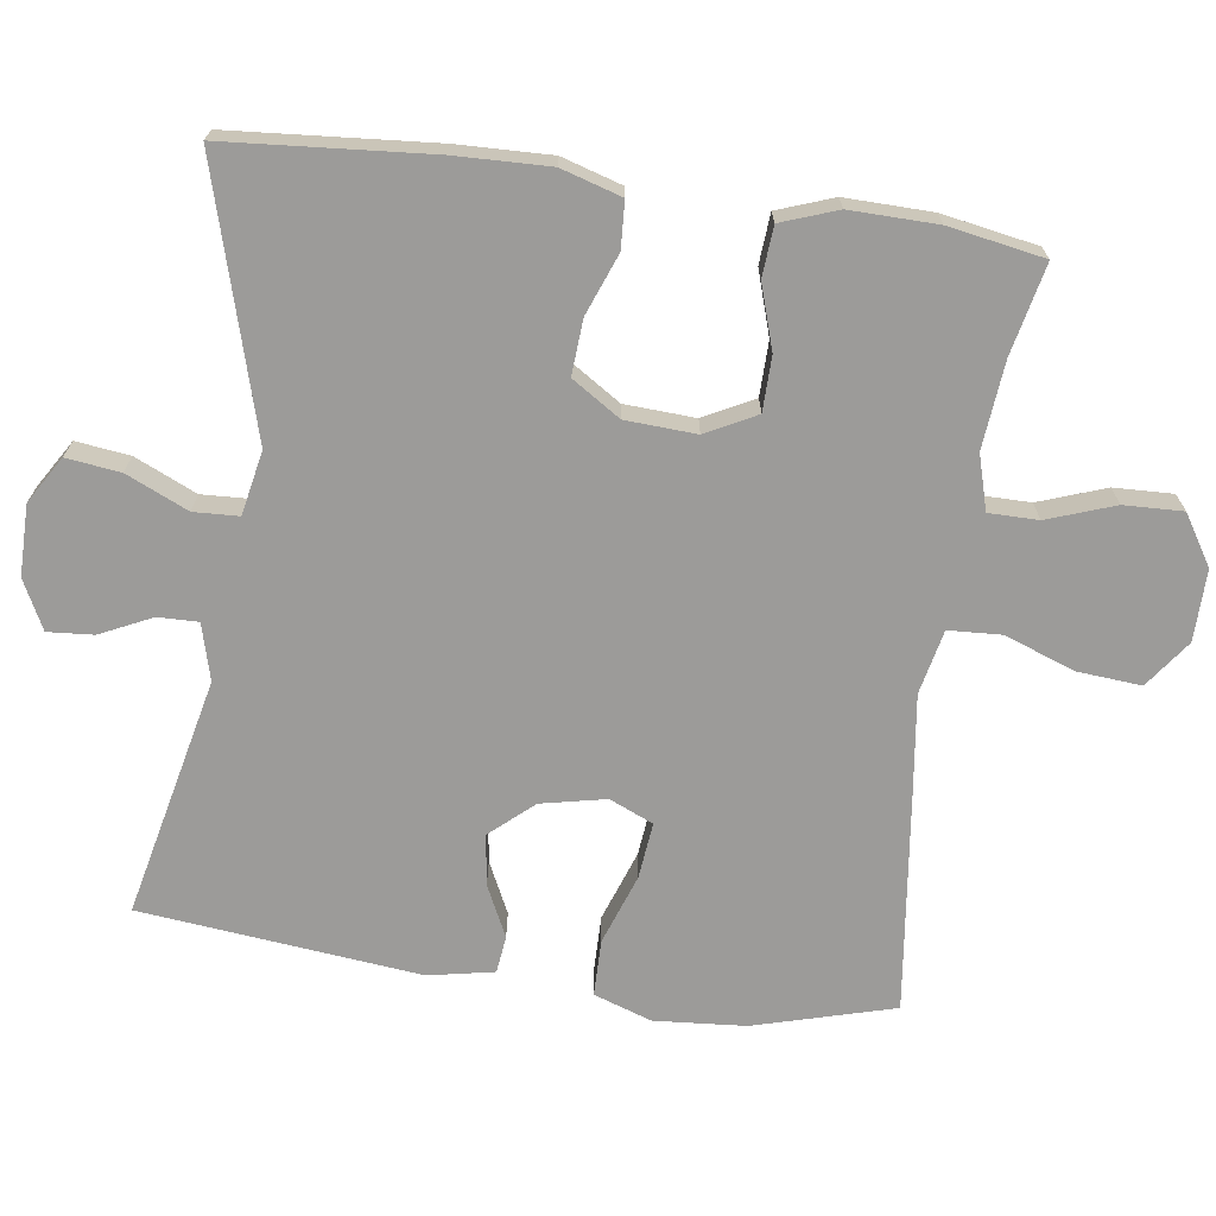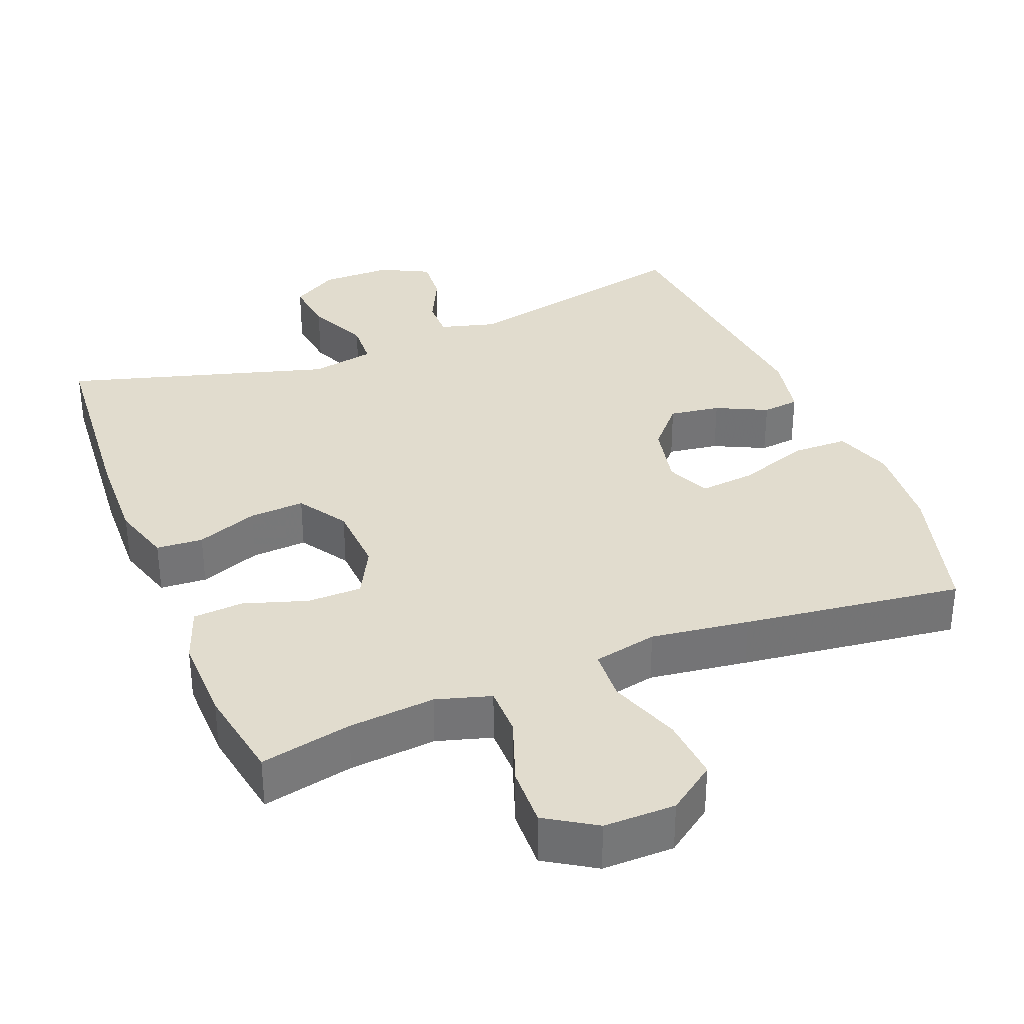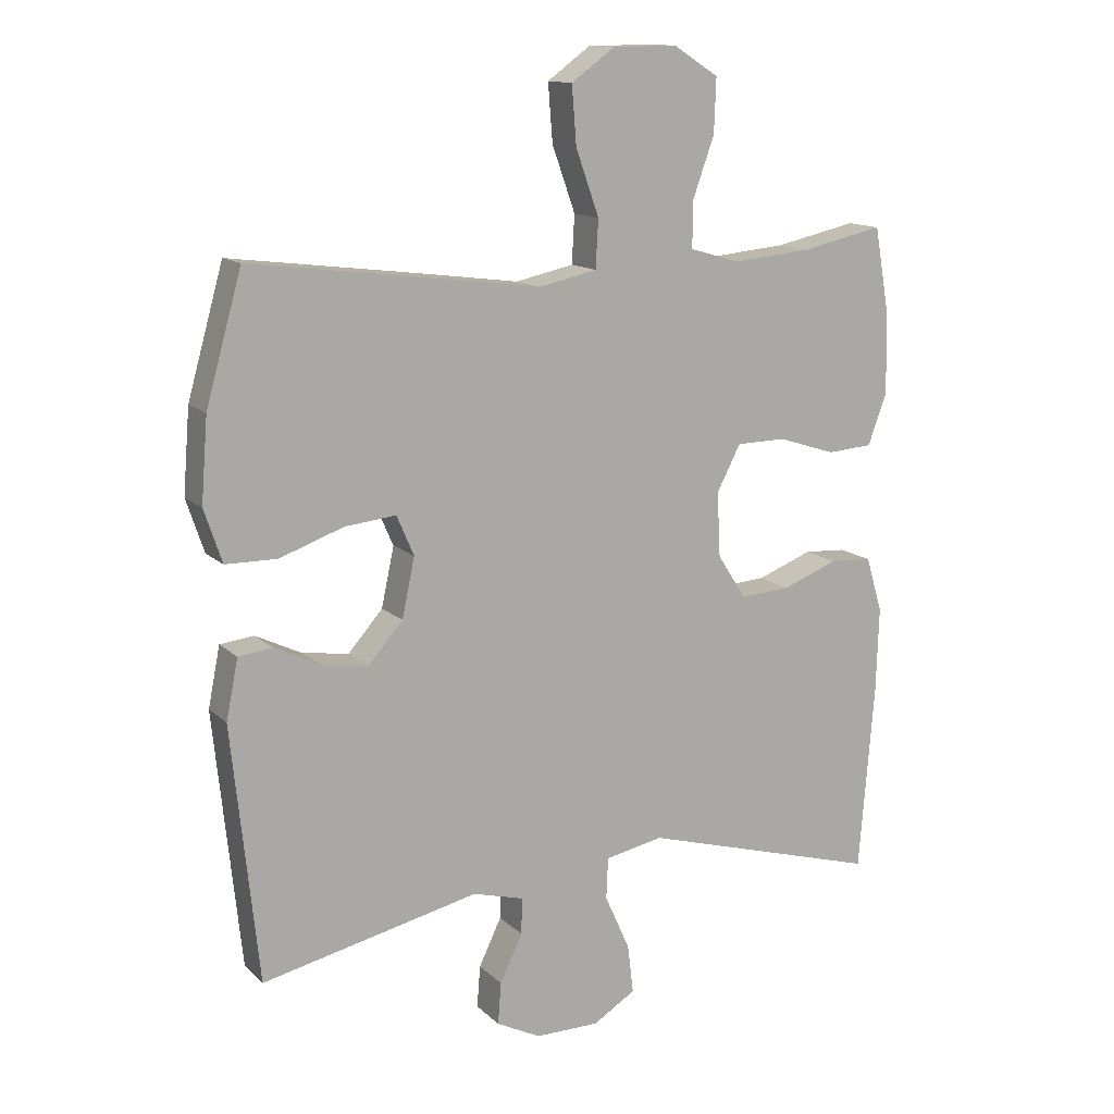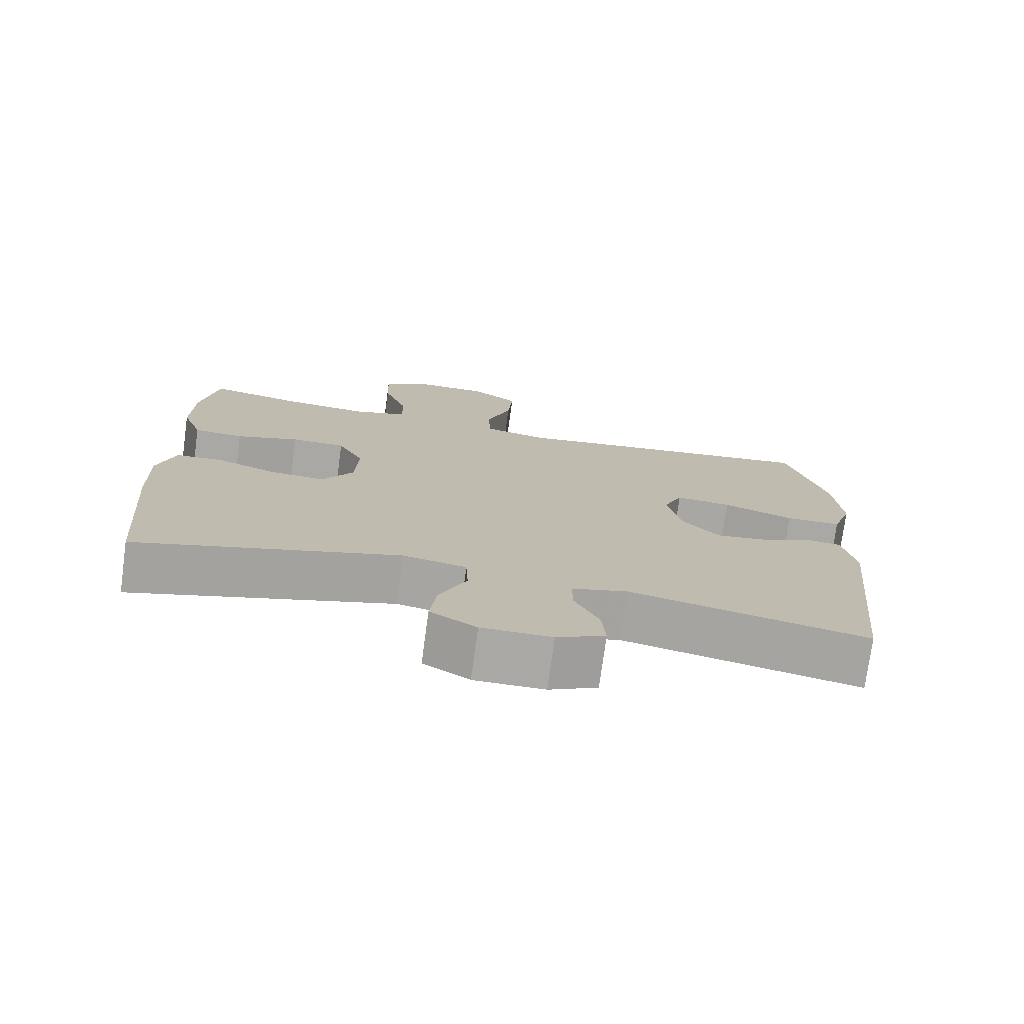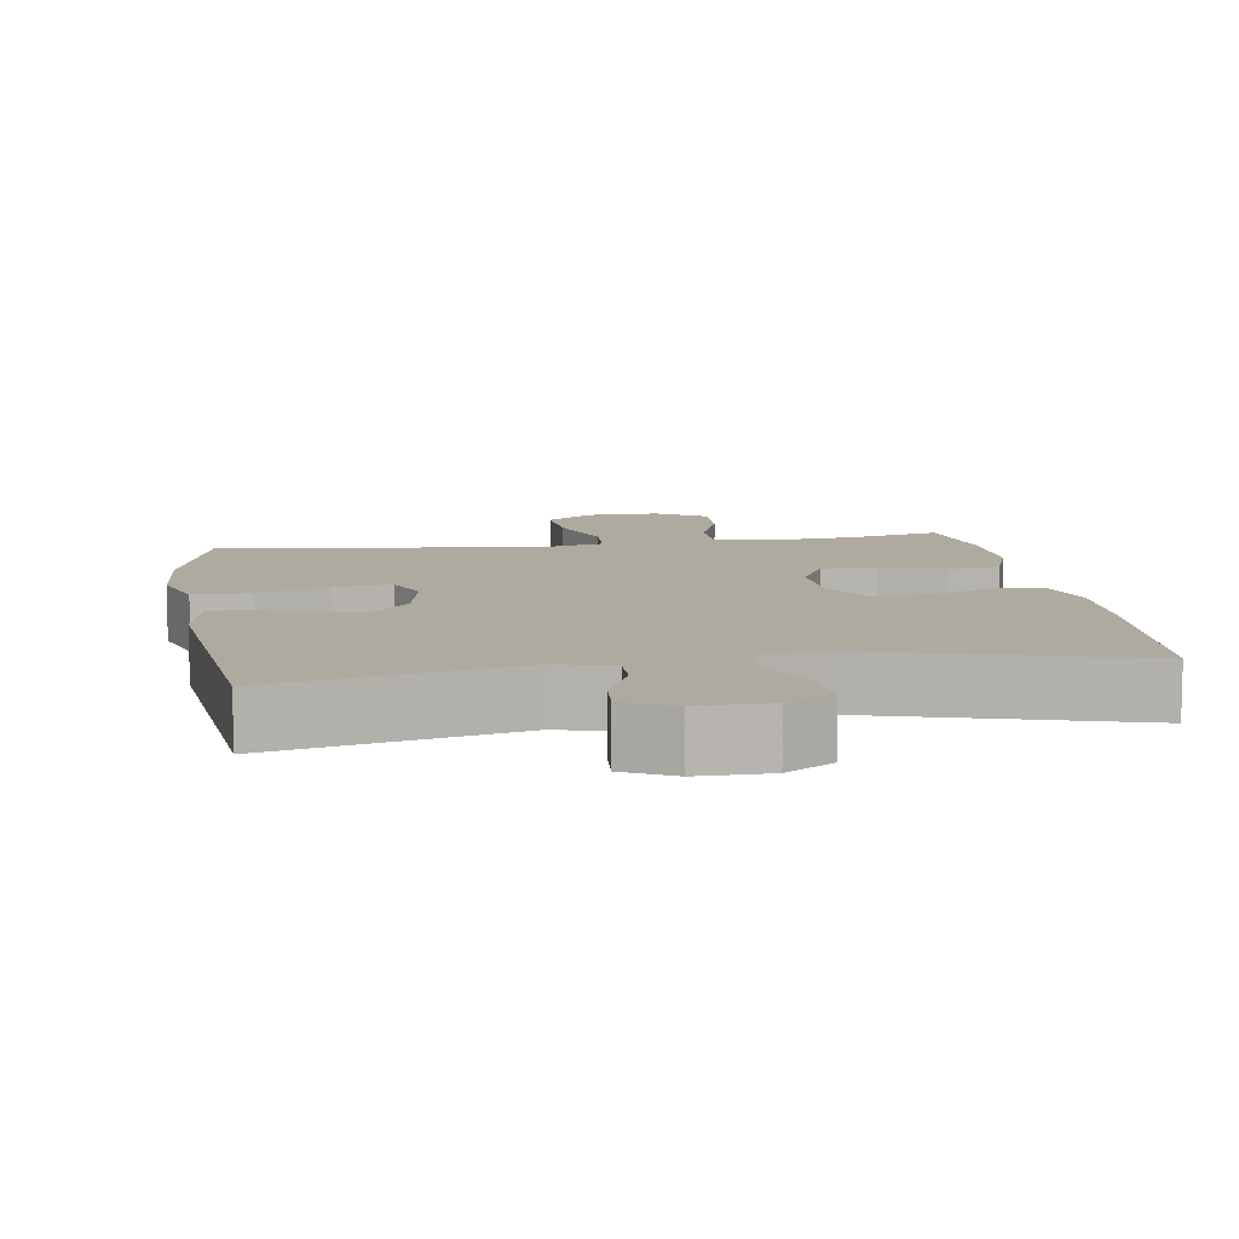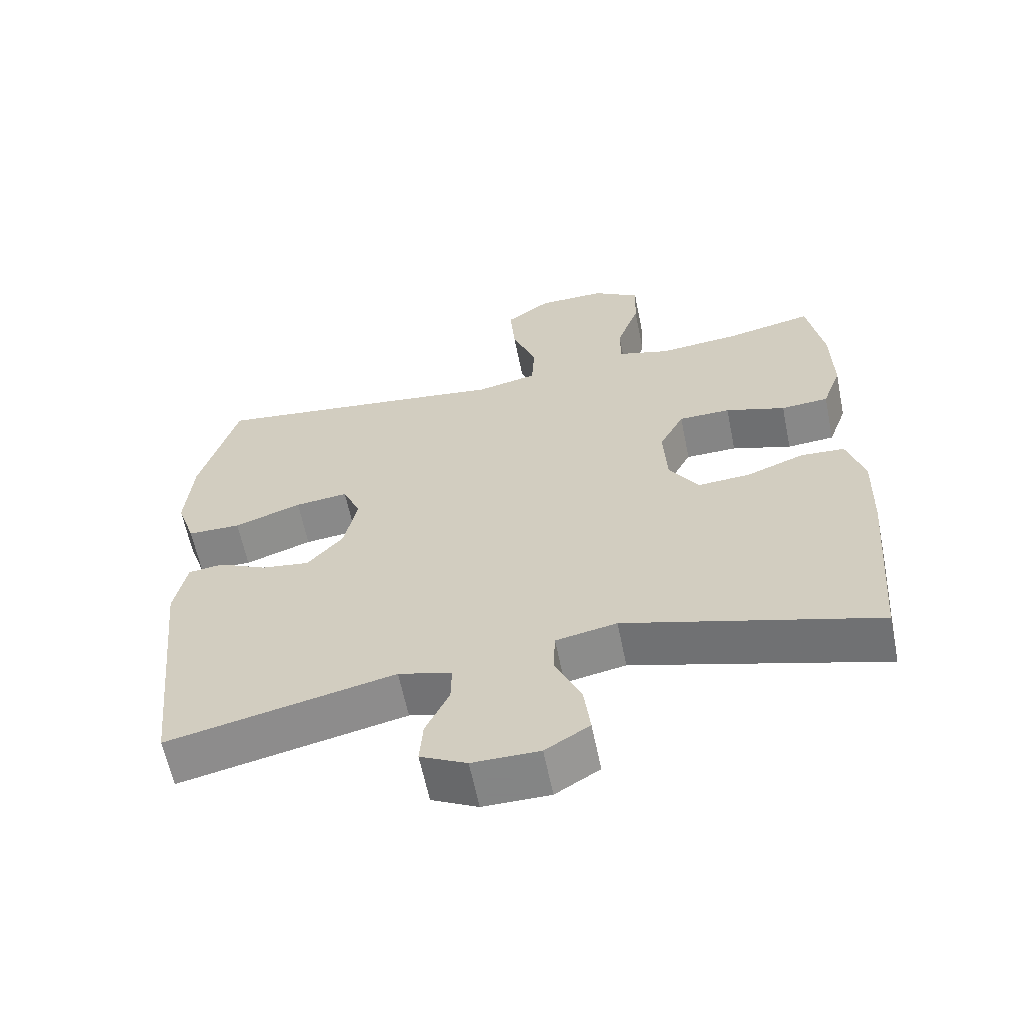
<metadata>
{"format":"obj","ext":"obj","renderer":"f3d","projection":"perspective","resolution":1024,"background":"white","views":[{"elev":-69.9,"azim":-98.1,"up":"+Y"},{"elev":34.1,"azim":-21.7,"up":"+Y"},{"elev":13.4,"azim":152.1,"up":"+Z"},{"elev":-75.2,"azim":-7.7,"up":"+Z"},{"elev":9.5,"azim":171.0,"up":"+Y"},{"elev":-61.6,"azim":-168.5,"up":"+Z"}]}
</metadata>
<code>
v 0.5 0.07 -0.5
v 0.172 0.07 -0.428
v 0.095 0.07 -0.449
v 0.096 0.07 -0.504
v 0.13 0.07 -0.575
v 0.135 0.07 -0.638
v 0.068 0.07 -0.672
v -0.029 0.07 -0.672
v -0.093 0.07 -0.633
v -0.084 0.07 -0.559
v -0.046 0.07 -0.474
v -0.049 0.07 -0.412
v -0.137 0.07 -0.395
v -0.5 0.07 -0.5
v -0.523 0.07 -0.218
v -0.527 0.07 -0.089
v -0.502 0.07 -0.006
v -0.438 0.07 -0.002
v -0.354 0.07 -0.034
v -0.278 0.07 -0.039
v -0.235 0.07 0.028
v -0.23 0.07 0.125
v -0.266 0.07 0.194
v -0.341 0.07 0.195
v -0.428 0.07 0.167
v -0.497 0.07 0.172
v -0.525 0.07 0.249
v -0.523 0.07 0.369
v -0.5 0.07 0.5
v -0.375 0.07 0.473
v -0.256 0.07 0.462
v -0.181 0.07 0.484
v -0.181 0.07 0.552
v -0.214 0.07 0.644
v -0.217 0.07 0.725
v -0.149 0.07 0.768
v -0.051 0.07 0.767
v 0.014 0.07 0.72
v 0.007 0.07 0.633
v -0.028 0.07 0.535
v -0.024 0.07 0.463
v 0.064 0.07 0.444
v 0.199 0.07 0.462
v 0.5 0.07 0.5
v 0.554 0.07 0.308
v 0.564 0.07 0.183
v 0.537 0.07 0.103
v 0.46 0.07 0.102
v 0.363 0.07 0.136
v 0.286 0.07 0.144
v 0.26 0.07 0.084
v 0.279 0.07 -0.005
v 0.331 0.07 -0.064
v 0.401 0.07 -0.054
v 0.471 0.07 -0.02
v 0.522 0.07 -0.026
v 0.54 0.07 -0.116
v 0.5 0 -0.5
v 0.172 0 -0.428
v 0.095 0 -0.449
v 0.096 0 -0.504
v 0.13 0 -0.575
v 0.135 0 -0.638
v 0.068 0 -0.672
v -0.029 0 -0.672
v -0.093 0 -0.633
v -0.084 0 -0.559
v -0.046 0 -0.474
v -0.049 0 -0.412
v -0.137 0 -0.395
v -0.5 0 -0.5
v -0.523 0 -0.218
v -0.527 0 -0.089
v -0.502 0 -0.006
v -0.438 0 -0.002
v -0.354 0 -0.034
v -0.278 0 -0.039
v -0.235 0 0.028
v -0.23 0 0.125
v -0.266 0 0.194
v -0.341 0 0.195
v -0.428 0 0.167
v -0.497 0 0.172
v -0.525 0 0.249
v -0.523 0 0.369
v -0.5 0 0.5
v -0.375 0 0.473
v -0.256 0 0.462
v -0.181 0 0.484
v -0.181 0 0.552
v -0.214 0 0.644
v -0.217 0 0.725
v -0.149 0 0.768
v -0.051 0 0.767
v 0.014 0 0.72
v 0.007 0 0.633
v -0.028 0 0.535
v -0.024 0 0.463
v 0.064 0 0.444
v 0.199 0 0.462
v 0.5 0 0.5
v 0.554 0 0.308
v 0.564 0 0.183
v 0.537 0 0.103
v 0.46 0 0.102
v 0.363 0 0.136
v 0.286 0 0.144
v 0.26 0 0.084
v 0.279 0 -0.005
v 0.331 0 -0.064
v 0.401 0 -0.054
v 0.471 0 -0.02
v 0.522 0 -0.026
v 0.54 0 -0.116
f 54 55 56 57
f 53 54 57 1
f 52 53 1 2
f 51 52 2 3
f 46 47 48 49
f 46 49 50
f 45 46 50
f 42 43 44 45
f 41 42 45 50
f 37 38 39 40
f 37 40 41
f 36 37 41
f 33 34 35 36
f 32 33 36 41
f 31 32 41 50
f 27 28 29 30
f 24 25 26 27
f 23 24 27 30
f 22 23 30 31
f 16 17 18 19
f 16 19 20
f 13 14 15 16
f 12 13 16 20
f 8 9 10 11
f 8 11 12
f 7 8 12
f 4 5 6 7
f 3 4 7 12
f 51 3 12 20
f 22 31 50 51
f 21 22 51
f 20 21 51
f 114 113 112 111
f 58 114 111 110
f 59 58 110 109
f 60 59 109 108
f 106 105 104 103
f 107 106 103
f 107 103 102
f 102 101 100 99
f 107 102 99 98
f 97 96 95 94
f 98 97 94
f 98 94 93
f 93 92 91 90
f 98 93 90 89
f 107 98 89 88
f 87 86 85 84
f 84 83 82 81
f 87 84 81 80
f 88 87 80 79
f 76 75 74 73
f 77 76 73
f 73 72 71 70
f 77 73 70 69
f 68 67 66 65
f 69 68 65
f 69 65 64
f 64 63 62 61
f 69 64 61 60
f 77 69 60 108
f 108 107 88 79
f 108 79 78
f 108 78 77
f 1 58 59 2
f 2 59 60 3
f 3 60 61 4
f 4 61 62 5
f 5 62 63 6
f 6 63 64 7
f 7 64 65 8
f 8 65 66 9
f 9 66 67 10
f 10 67 68 11
f 11 68 69 12
f 12 69 70 13
f 13 70 71 14
f 14 71 72 15
f 15 72 73 16
f 16 73 74 17
f 17 74 75 18
f 18 75 76 19
f 19 76 77 20
f 20 77 78 21
f 21 78 79 22
f 22 79 80 23
f 23 80 81 24
f 24 81 82 25
f 25 82 83 26
f 26 83 84 27
f 27 84 85 28
f 28 85 86 29
f 29 86 87 30
f 30 87 88 31
f 31 88 89 32
f 32 89 90 33
f 33 90 91 34
f 34 91 92 35
f 35 92 93 36
f 36 93 94 37
f 37 94 95 38
f 38 95 96 39
f 39 96 97 40
f 40 97 98 41
f 41 98 99 42
f 42 99 100 43
f 43 100 101 44
f 44 101 102 45
f 45 102 103 46
f 46 103 104 47
f 47 104 105 48
f 48 105 106 49
f 49 106 107 50
f 50 107 108 51
f 51 108 109 52
f 52 109 110 53
f 53 110 111 54
f 54 111 112 55
f 55 112 113 56
f 56 113 114 57
f 57 114 58 1

</code>
